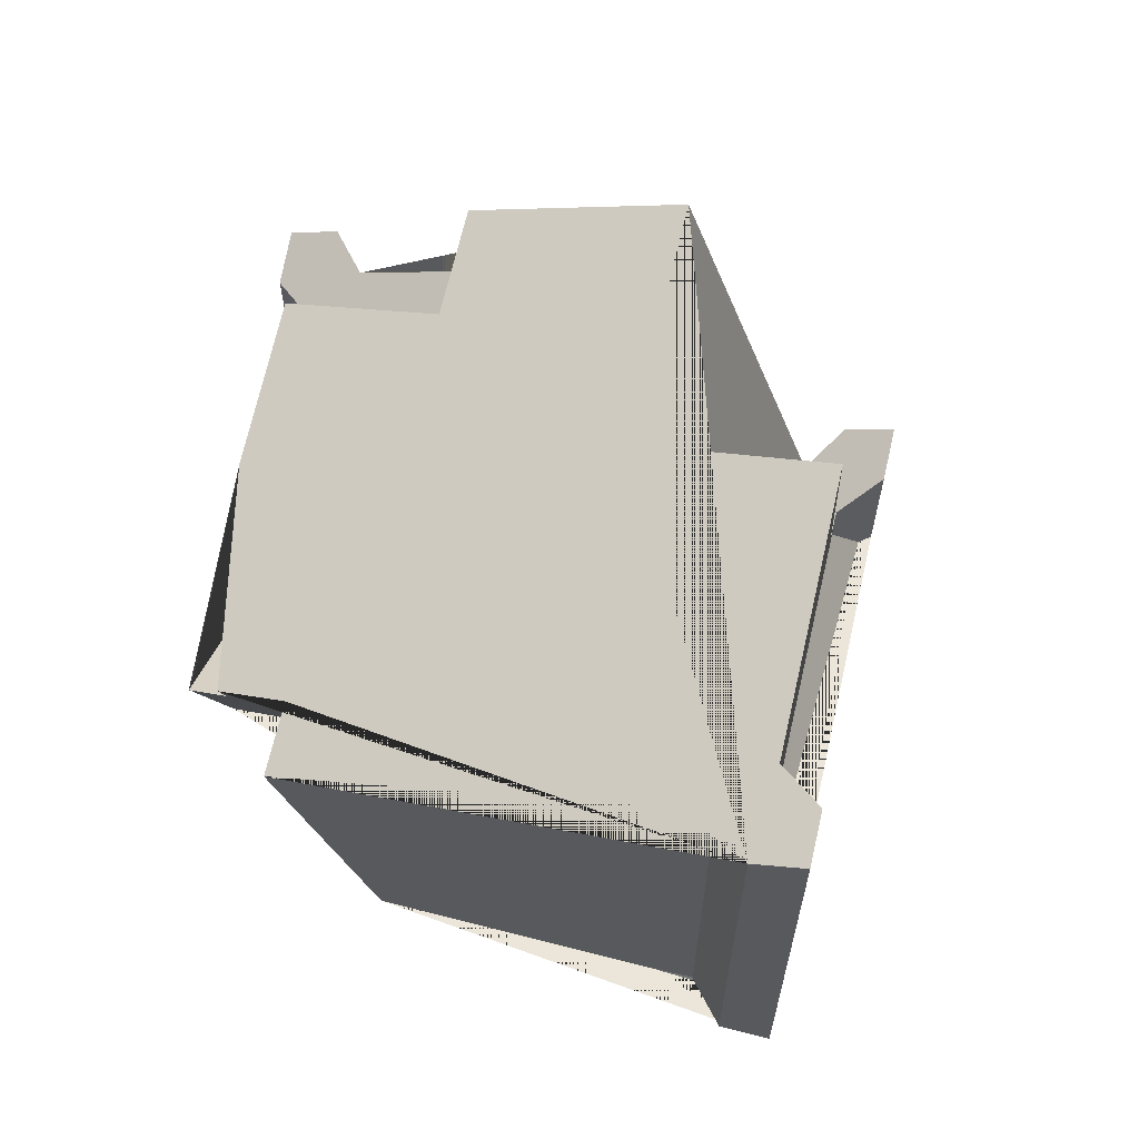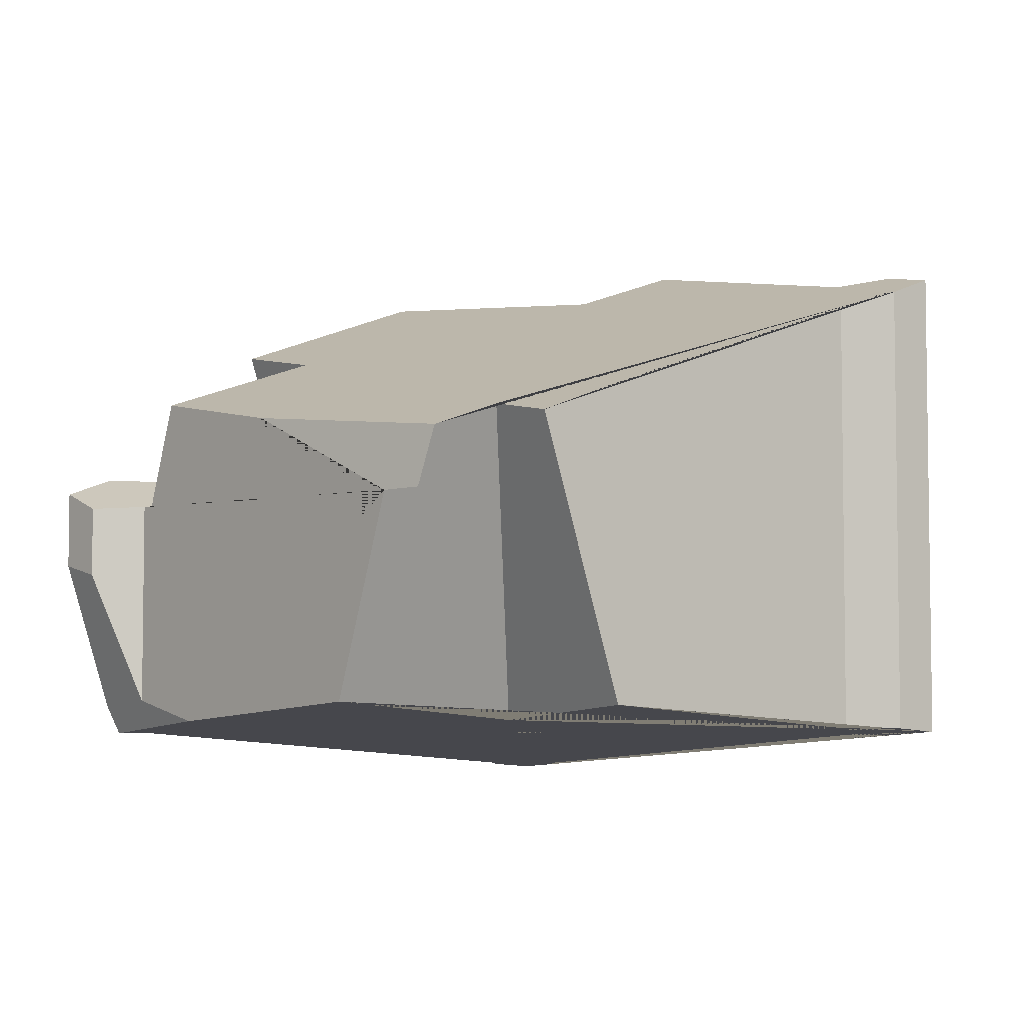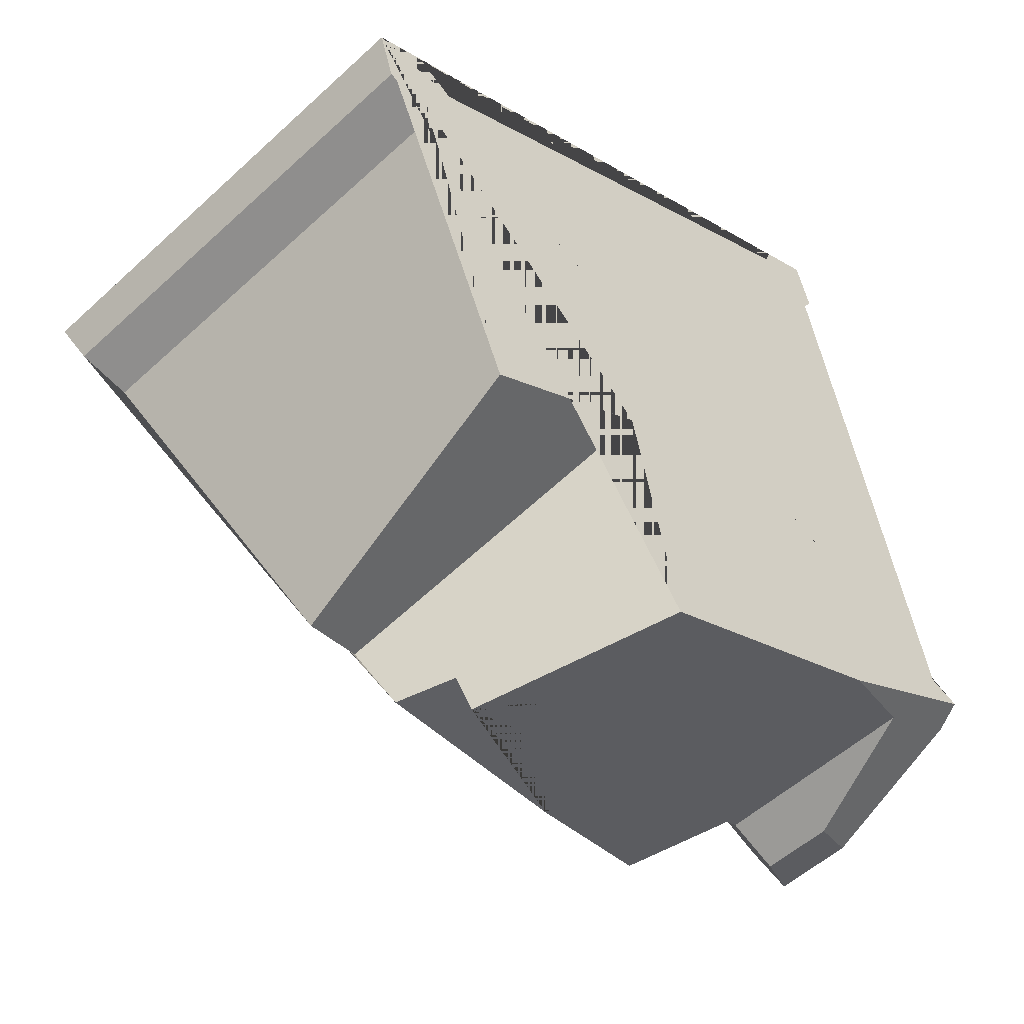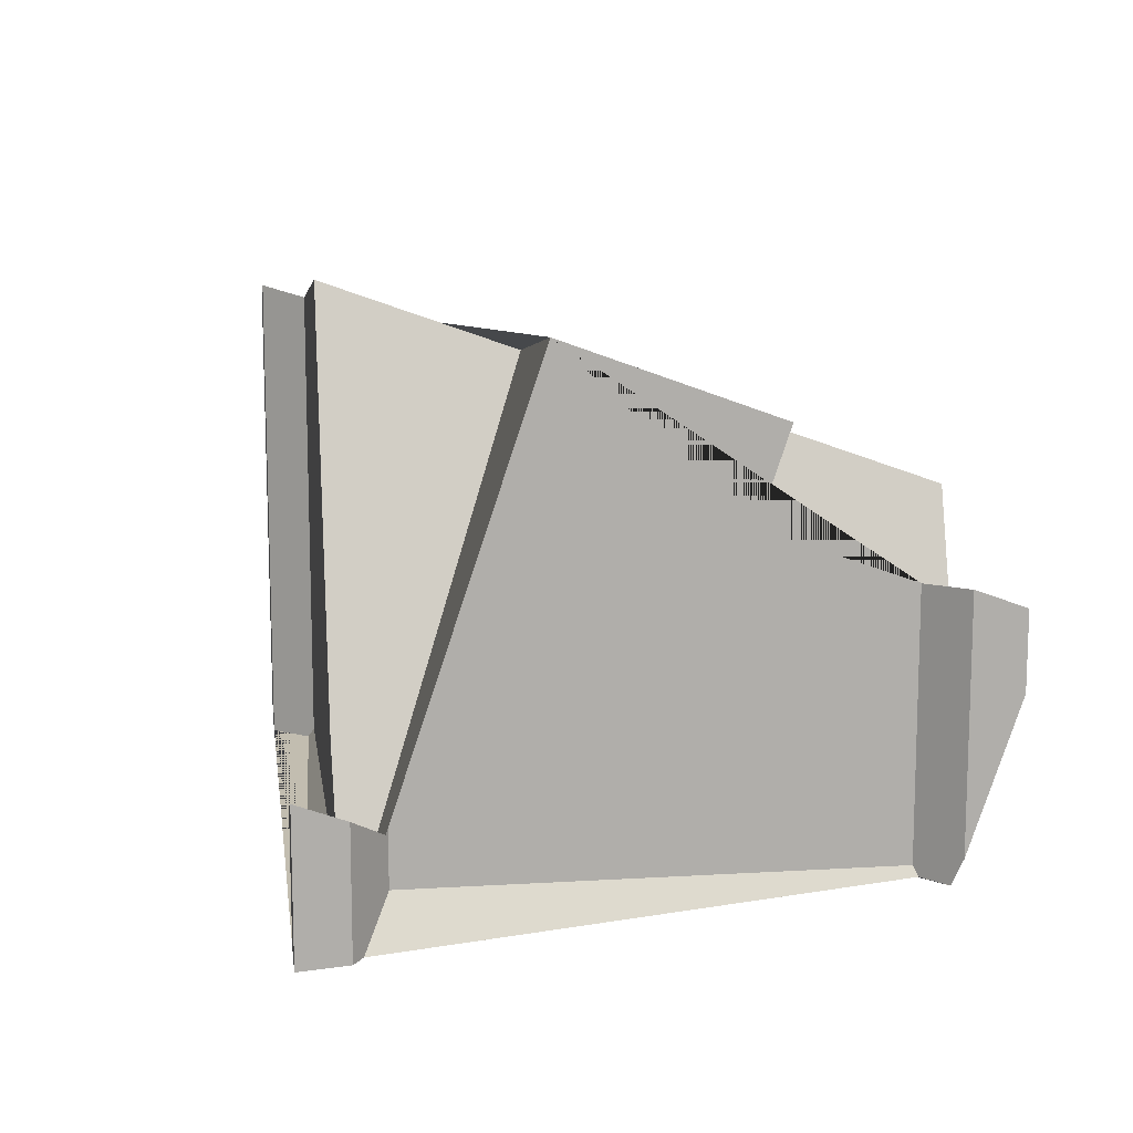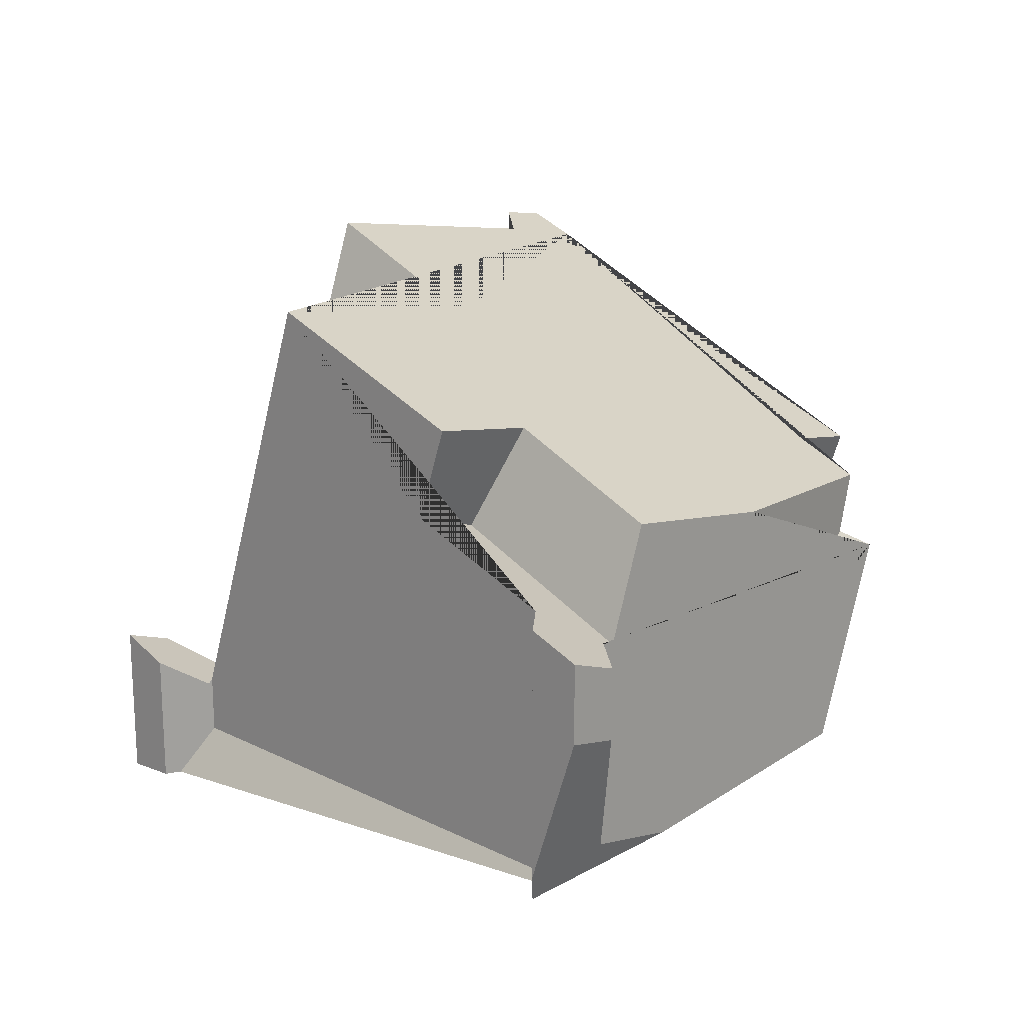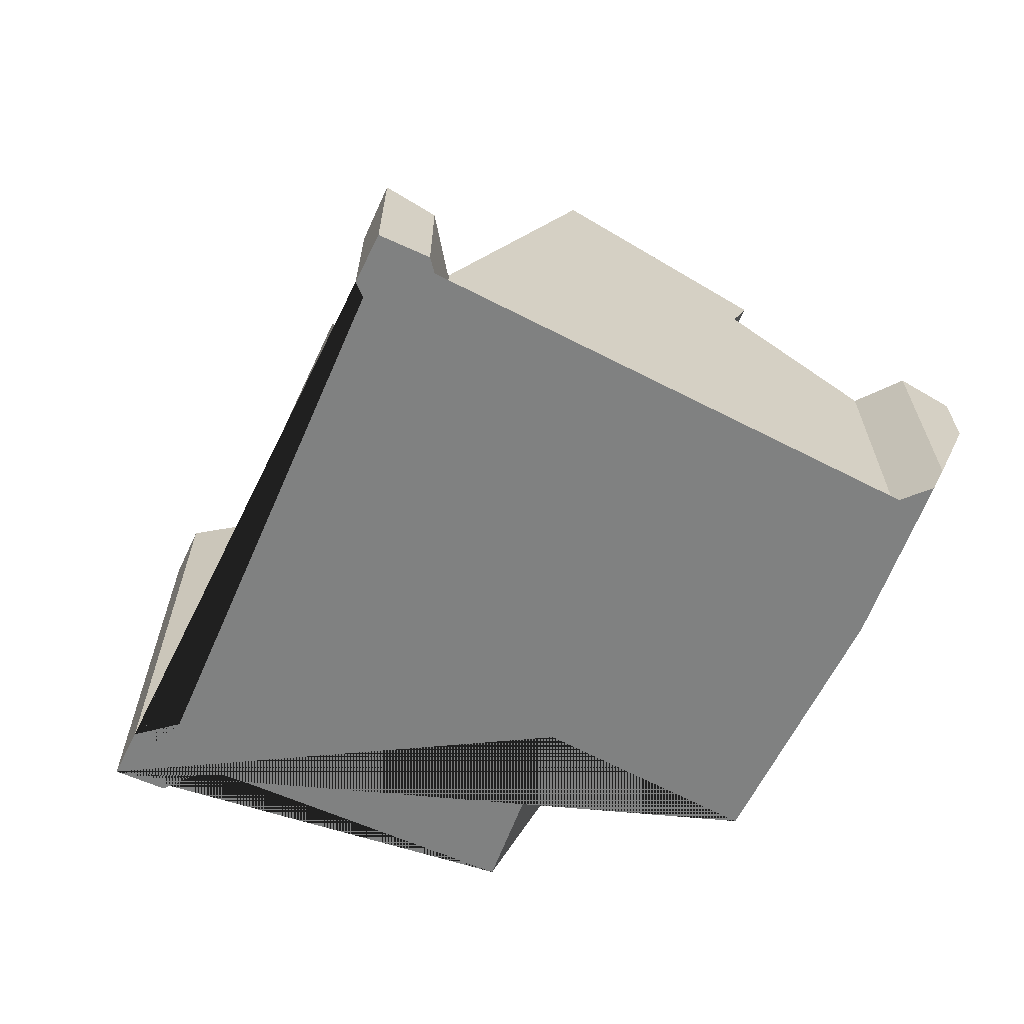
<metadata>
{"format":"obj","ext":"obj","renderer":"f3d","projection":"perspective","resolution":1024,"background":"white","views":[{"elev":62.8,"azim":-99.5,"up":"+Y"},{"elev":-4.8,"azim":-152.8,"up":"+Y"},{"elev":-54.8,"azim":-46.0,"up":"+Z"},{"elev":12.6,"azim":59.3,"up":"+Y"},{"elev":18.7,"azim":110.8,"up":"+Y"},{"elev":-65.9,"azim":41.4,"up":"+Y"}]}
</metadata>
<code>
o Debris11
v 1.076 0.8439 -0.2371
v 1.639 0.4292 -1.34
v 1.501 1.005 -0.08083
v 0.9513 1.461 -0.5328
v 1.417 1.106 -1.433
v 1.576 1.584 -0.2603
v 1.062 2.072 0.969
v 0.7135 -0.6201 1.803
v -0.3026 1.804 0.3736
v 0.2328 -0.8435 1.642
v -0.8576 2.228 1.446
v 0.1235 -0.763 1.856
v -2.399 1.937 0.8025
v -2.704 1.995 0.9593
v -2.399 -0.9837 0.8025
v 0.3518 -0.9837 1.952
v -2.442 -1.047 0.8248
v 0.4244 -1.299 2.182
v -2.704 -1.05 0.9593
v -2.997 -1.026 0.8368
v -2.874 -1.002 0.5438
v -2.997 1.939 0.8368
v -2.874 1.823 0.5438
v -2.547 1.788 0.4408
v -1.559 0.849 -1.923
v -2.547 -0.9837 0.4408
v -2.443 -0.9837 0.1914
v -2.562 -1.004 0.4456
v -1.779 -0.8509 -1.397
v -0.7741 -0.9465 -0.8478
v -0.3332 -0.8319 -2.164
v -1.153 0.9287 -1.746
v -0.9526 0.7755 -2.134
v 0.4443 0.922 -1.839
v -0.8271 0.4182 -2.108
v -0.1874 -0.06534 -1.973
v -0.7318 0.3832 -2.331
v -0.162 -0.06534 -2.093
v 0.4443 0.8077 -1.839
v 1.179 -0.9562 -1.533
v 1.714 -0.8248 -1.309
v 2.109 -1.045 -1.025
v 2.19 -0.8672 -1.05
v 1.906 -1.043 -0.9607
v 1.863 -0.9837 -0.9471
v 0.8238 -1.299 2.018
v 0.8703 -1.31 2.109
v 0.7135 -0.9837 1.803
v 0.7478 -1.334 2.402
v 0.8703 -0.4911 2.109
v 0.7478 -0.3755 2.402
v 0.7234 -0.6579 1.823
v 0.4548 -0.4934 2.279
v 0.3518 -0.6711 1.952
v 0.4548 -1.31 2.279
v 1.863 0.6628 -0.9471
v 2.19 0.6797 -1.05
v 2.313 0.564 -1.343
v 2.313 0.07836 -1.343
v 2.02 0.4461 -1.466
v 2.02 0.006435 -1.466
v 1.714 0.4595 -1.309
f 4 1 2 5
f 56 57 58 60 62 2 1 3
f 3 1 4 6
f 23 22 14 13 11 9 7 6 4 5 34 33 32 25 24
f 10 52 8 7 9
f 11 12 10 9
f 20 21 28 27 29 30 31 40 42 44 46 47 49 55 18 17 19
f 30 29 25 32
f 35 37 31 30 32 33
f 39 36 35 33 34
f 35 36 38 37
f 39 38 36
f 41 61 59 43 42 40
f 54 53 51 50 52 10 12
f 7 8 48 45 56 3 6
f 13 15 16 54 12 11
f 19 17 15 13 14
f 16 15 17 18
f 22 20 19 14
f 21 20 22 23
f 26 28 21 23 24
f 29 27 26 24 25
f 26 27 28
f 37 38 39 34 5 2 62 41 40 31
f 56 45 44 42 43 57
f 44 45 48 46
f 47 46 48 8 52 50
f 47 50 51 49
f 49 51 53 55
f 53 54 16 18 55
f 57 43 59 58
f 59 61 60 58
f 61 41 62 60

</code>
